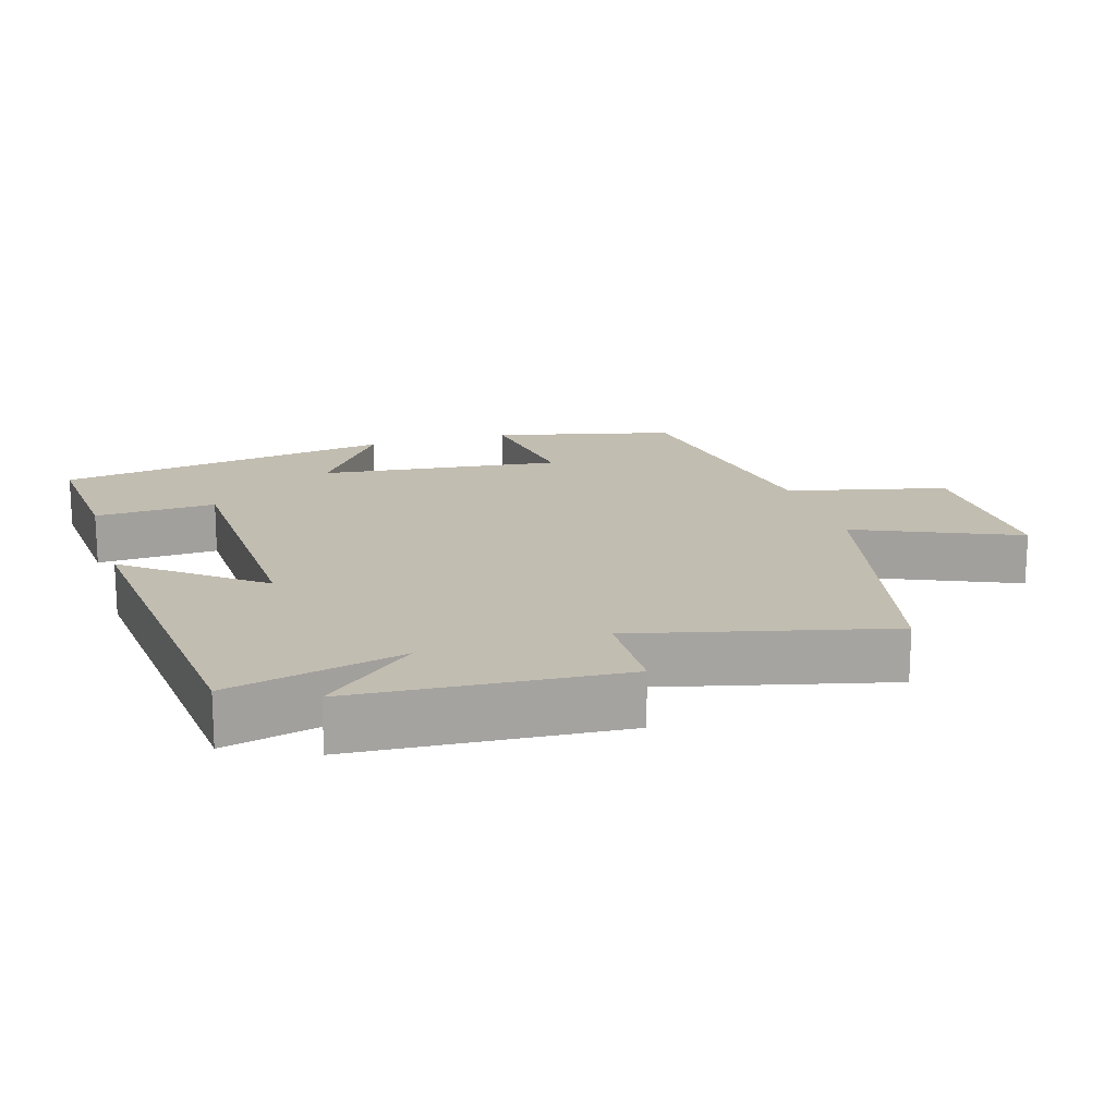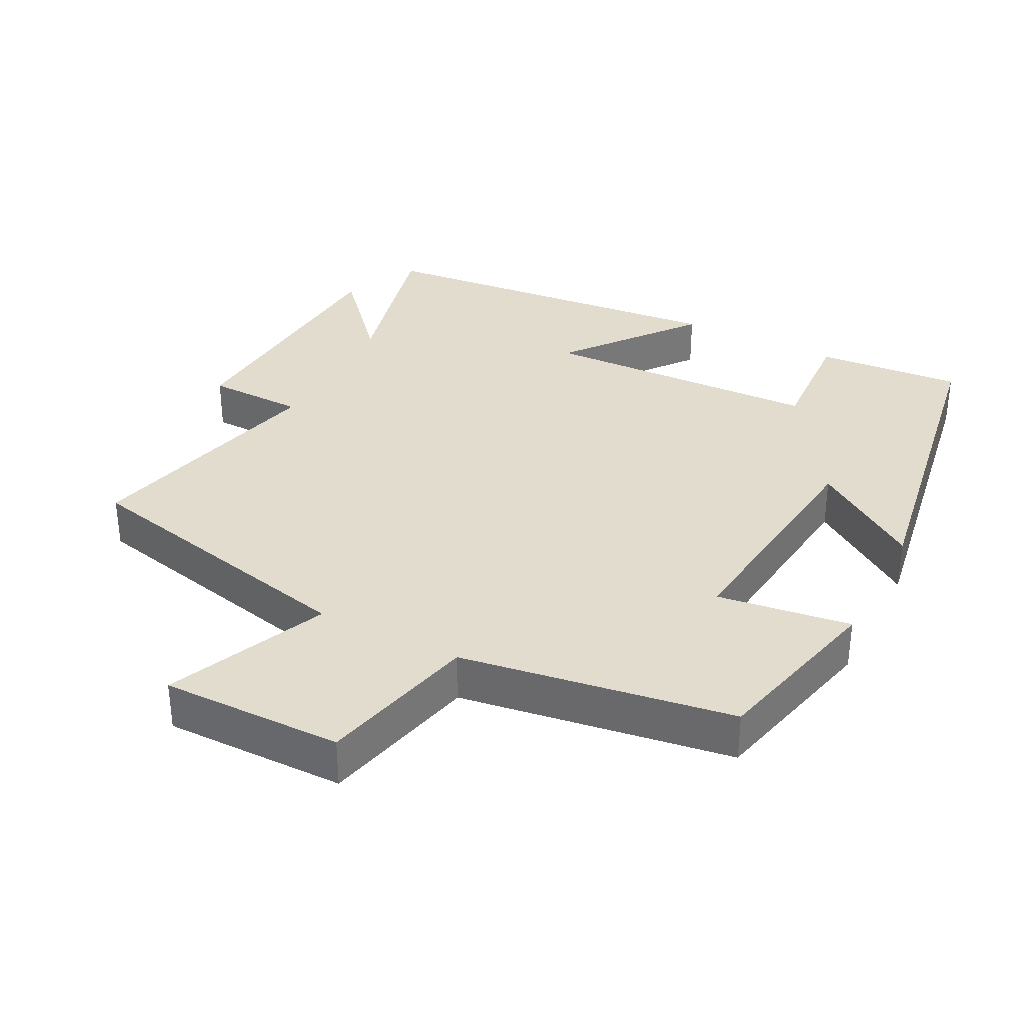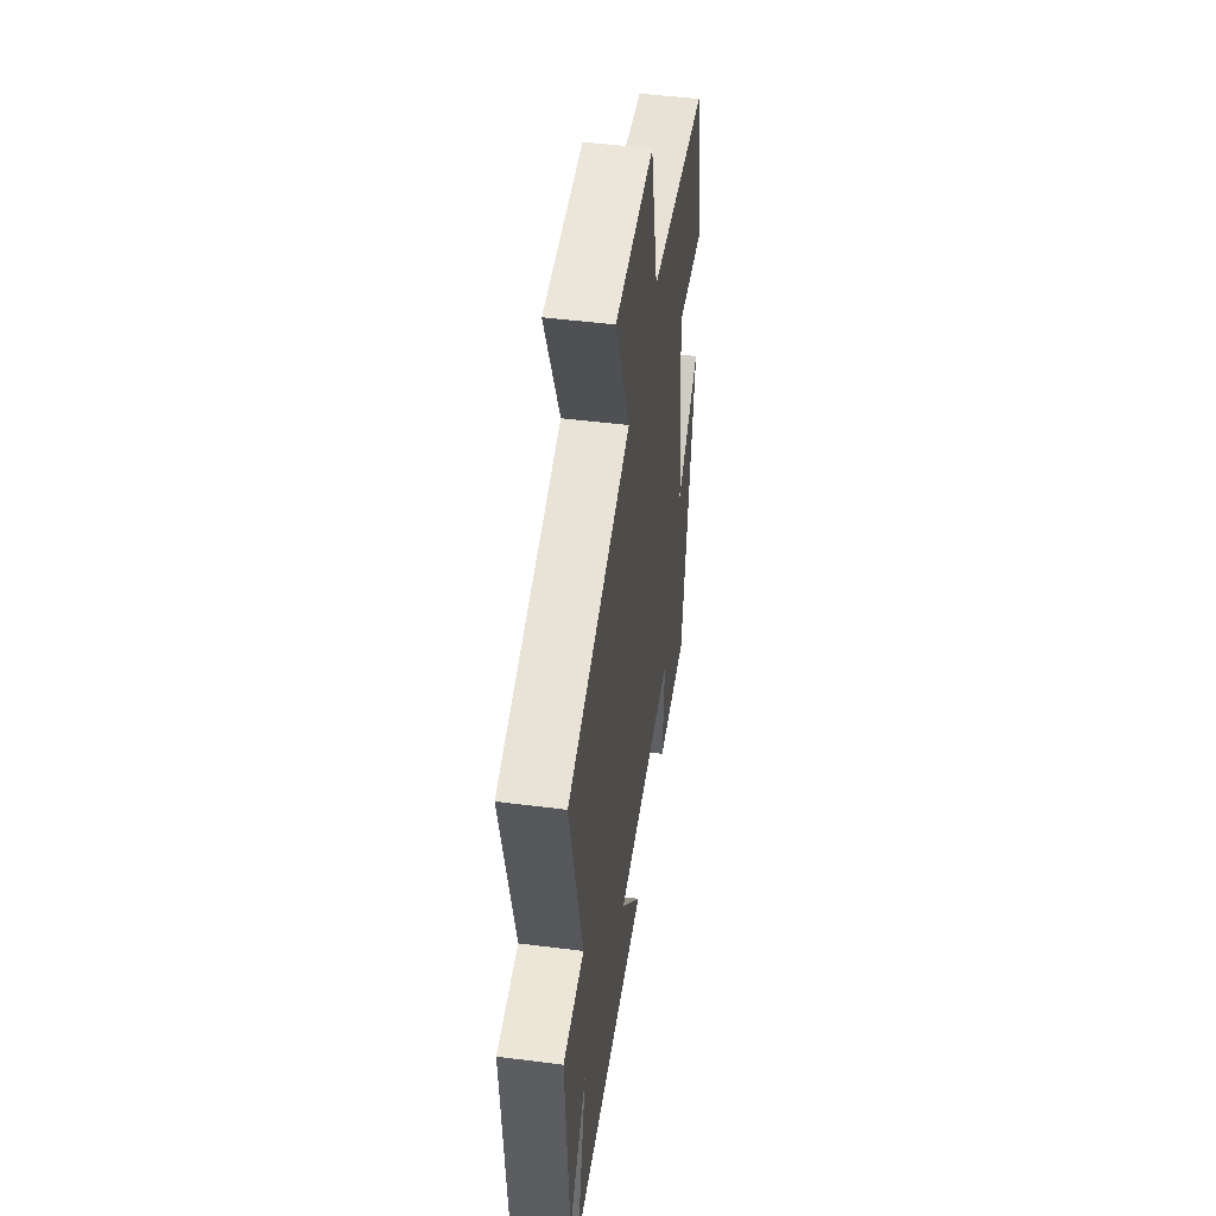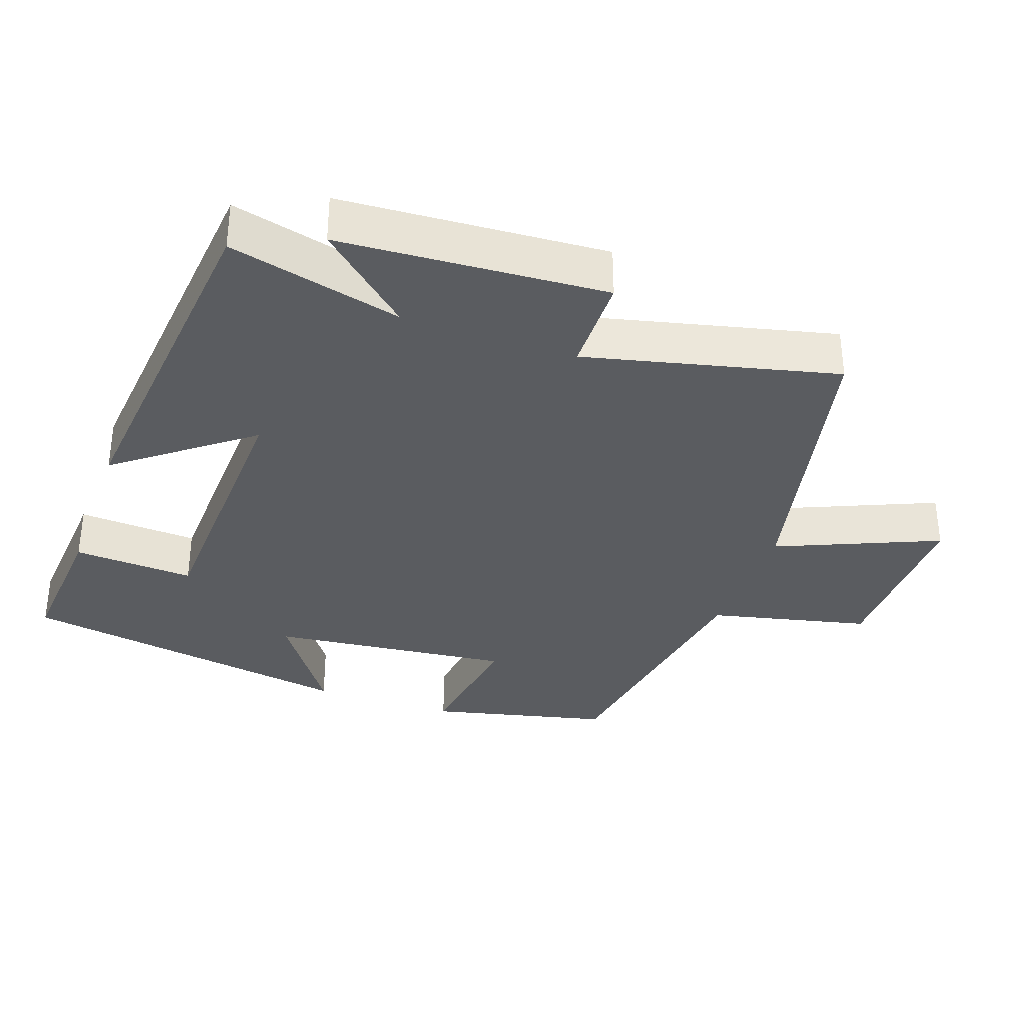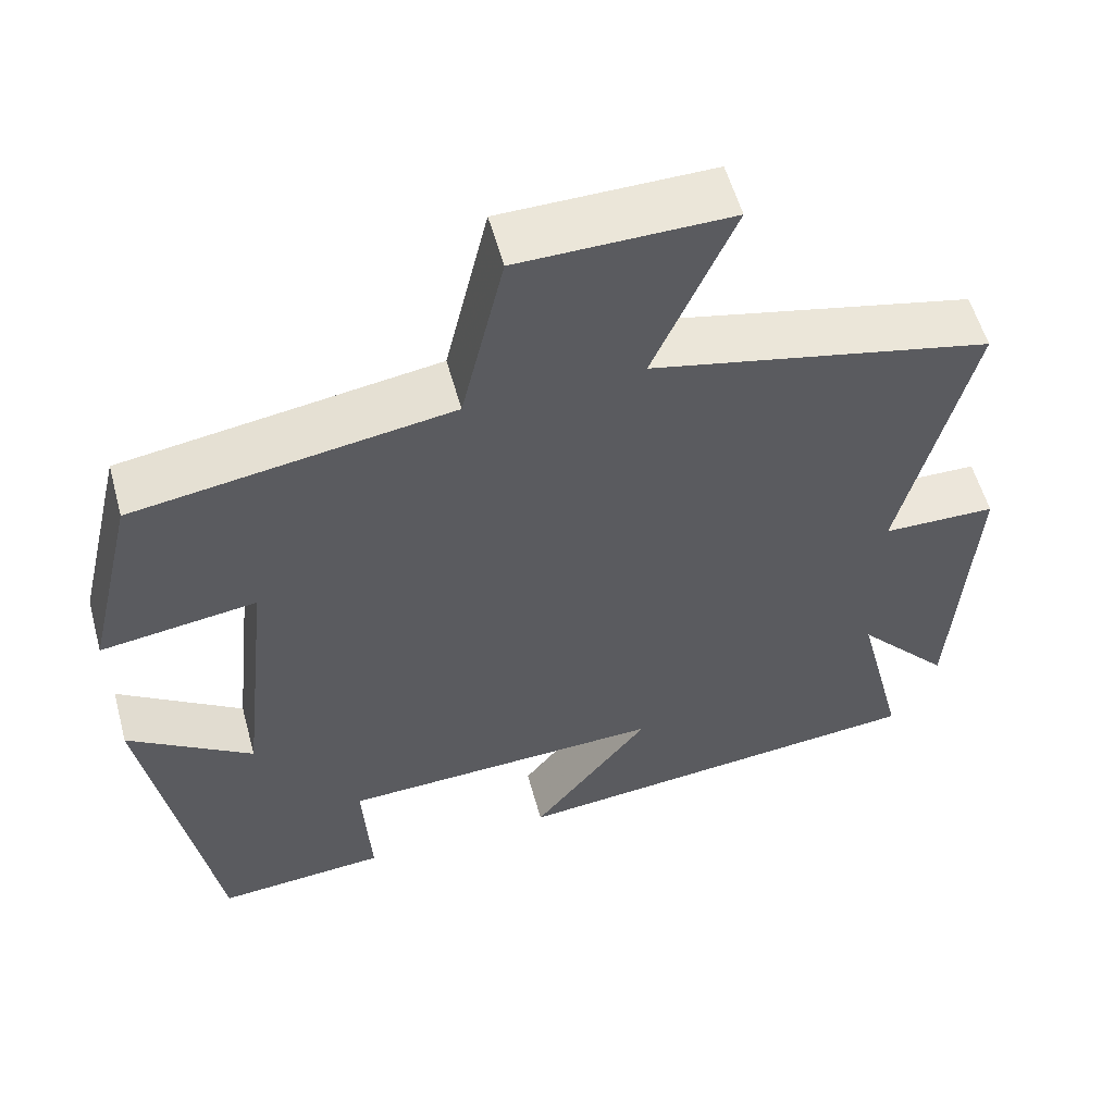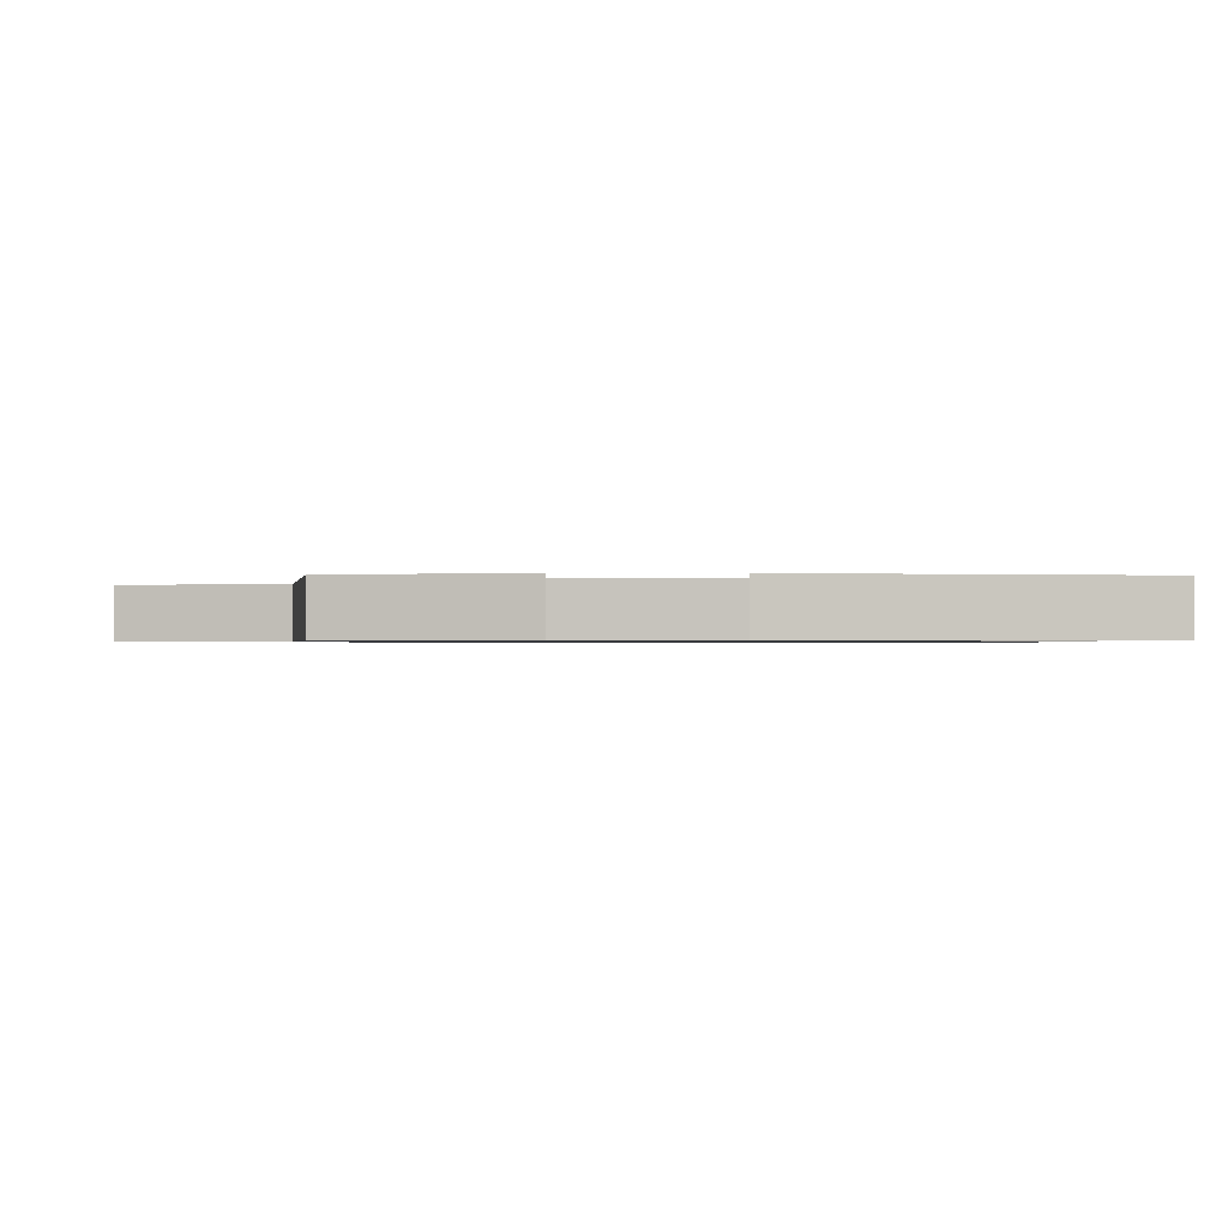
<metadata>
{"format":"obj","ext":"obj","renderer":"f3d","projection":"perspective","resolution":1024,"background":"white","views":[{"elev":17.0,"azim":-106.7,"up":"+Y"},{"elev":34.0,"azim":27.3,"up":"+Y"},{"elev":48.6,"azim":-81.9,"up":"+Z"},{"elev":-34.1,"azim":-109.6,"up":"+Y"},{"elev":56.3,"azim":164.7,"up":"+Z"},{"elev":-0.8,"azim":89.5,"up":"+Y"}]}
</metadata>
<code>
v -0.561 0.07 -0.45
v -0.5 0.07 -0.203
v -0.616 0.07 -0.334
v -0.64 0.07 0.044
v -0.5 0.07 0.047
v -0.586 0.07 0.404
v -0.165 0.07 0.5
v -0.264 0.07 0.73
v -0.004 0.07 0.728
v 0.049 0.07 0.5
v 0.439 0.07 0.441
v 0.5 0.07 0.184
v 0.308 0.07 0.21
v 0.346 0.07 -0.136
v 0.5 0.07 -0.03
v 0.418 0.07 -0.516
v 0.208 0.07 -0.5
v 0.218 0.07 -0.327
v -0.182 0.07 -0.313
v -0.036 0.07 -0.5
v -0.561 0 -0.45
v -0.5 0 -0.203
v -0.616 0 -0.334
v -0.64 0 0.044
v -0.5 0 0.047
v -0.586 0 0.404
v -0.165 0 0.5
v -0.264 0 0.73
v -0.004 0 0.728
v 0.049 0 0.5
v 0.439 0 0.441
v 0.5 0 0.184
v 0.308 0 0.21
v 0.346 0 -0.136
v 0.5 0 -0.03
v 0.418 0 -0.516
v 0.208 0 -0.5
v 0.218 0 -0.327
v -0.182 0 -0.313
v -0.036 0 -0.5
f 19 20 1 2
f 18 19 2
f 16 17 18
f 15 16 18
f 14 15 18
f 13 14 18 2
f 10 11 12 13
f 10 13 2
f 7 8 9 10
f 5 6 7 10
f 5 10 2 3
f 3 4 5
f 22 21 40 39
f 22 39 38
f 38 37 36
f 38 36 35
f 38 35 34
f 22 38 34 33
f 33 32 31 30
f 22 33 30
f 30 29 28 27
f 30 27 26 25
f 23 22 30 25
f 25 24 23
f 1 21 22 2
f 2 22 23 3
f 3 23 24 4
f 4 24 25 5
f 5 25 26 6
f 6 26 27 7
f 7 27 28 8
f 8 28 29 9
f 9 29 30 10
f 10 30 31 11
f 11 31 32 12
f 12 32 33 13
f 13 33 34 14
f 14 34 35 15
f 15 35 36 16
f 16 36 37 17
f 17 37 38 18
f 18 38 39 19
f 19 39 40 20
f 20 40 21 1

</code>
